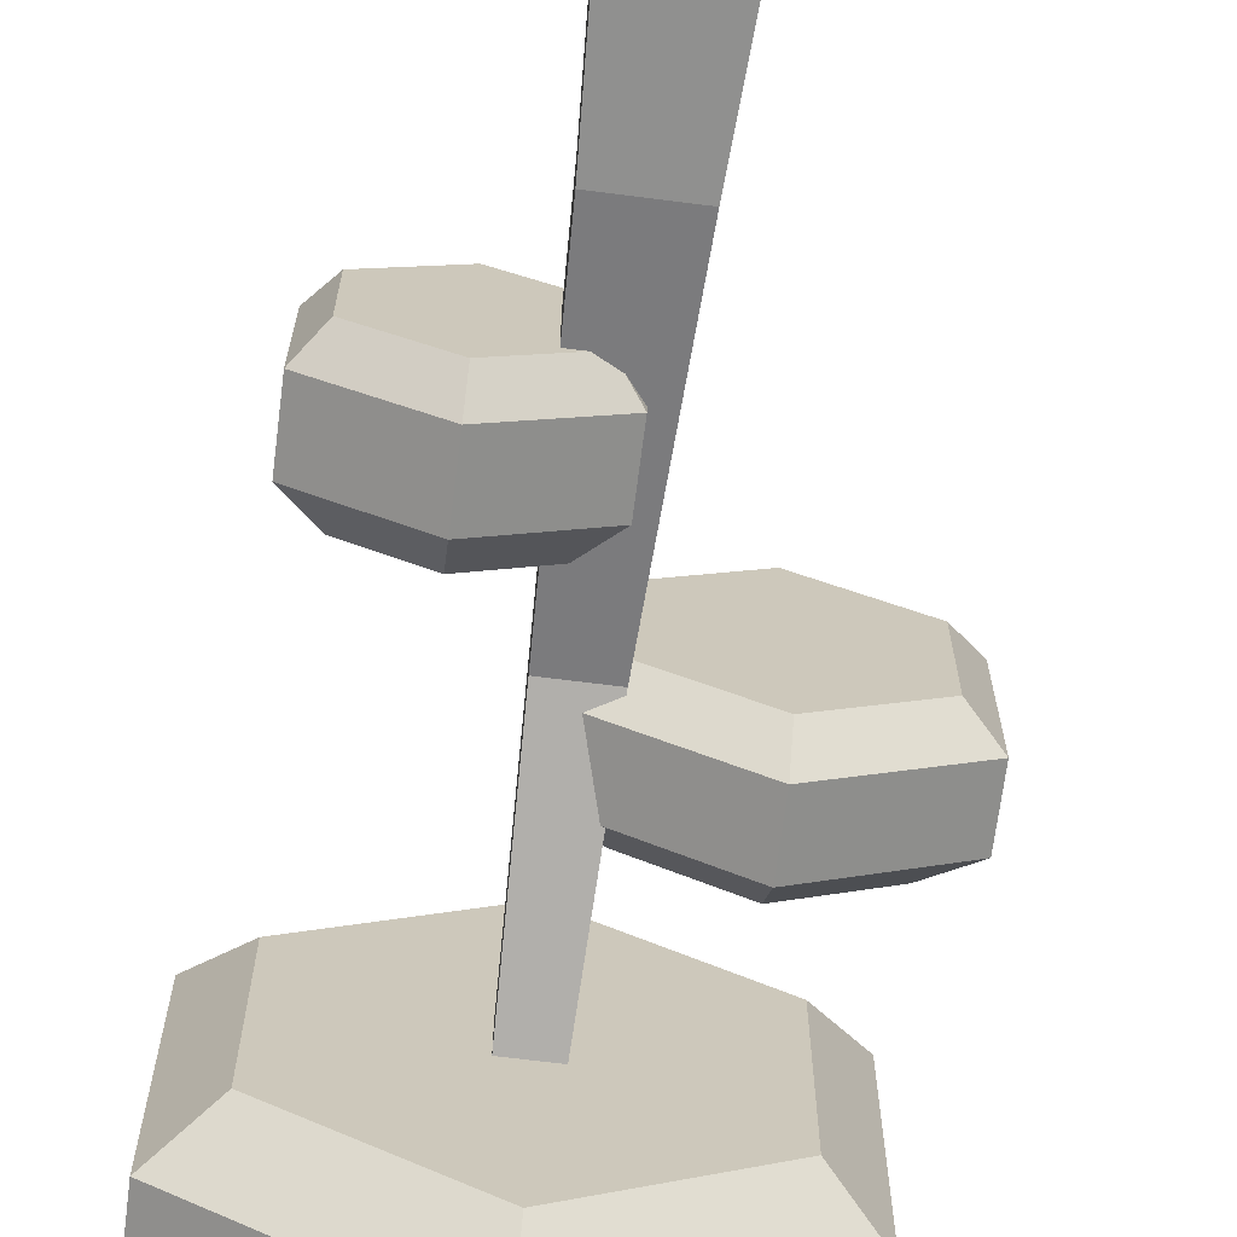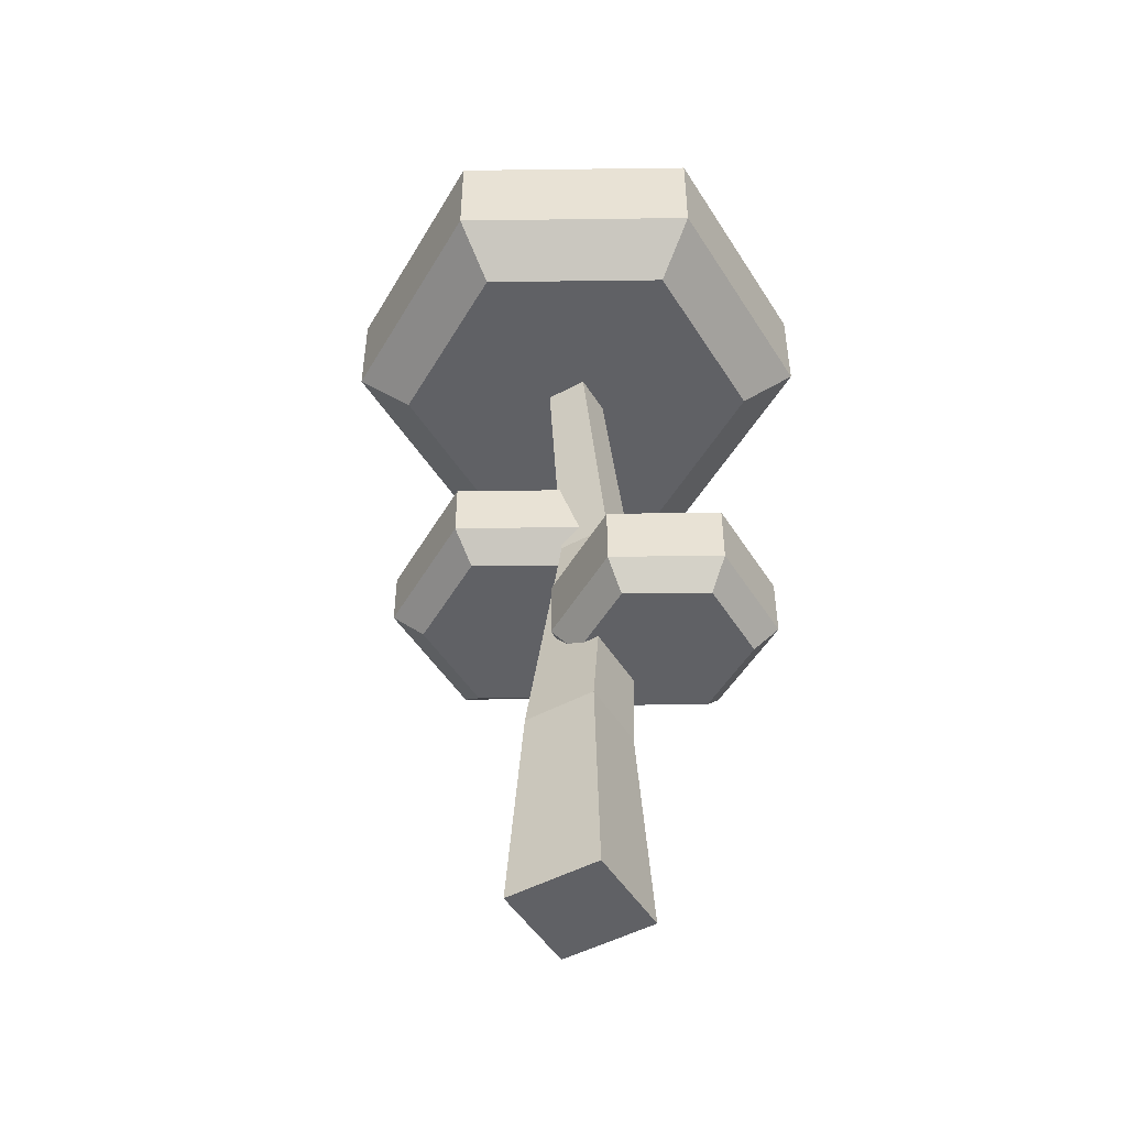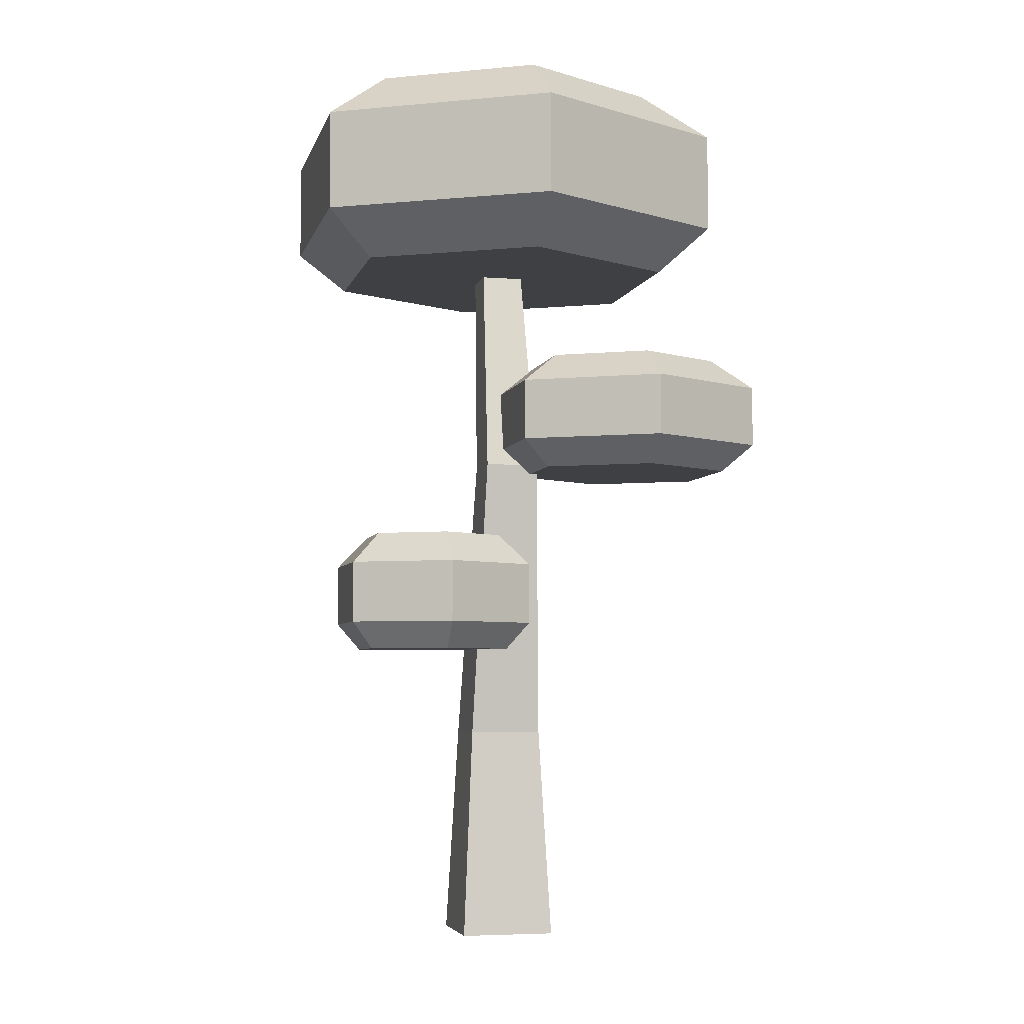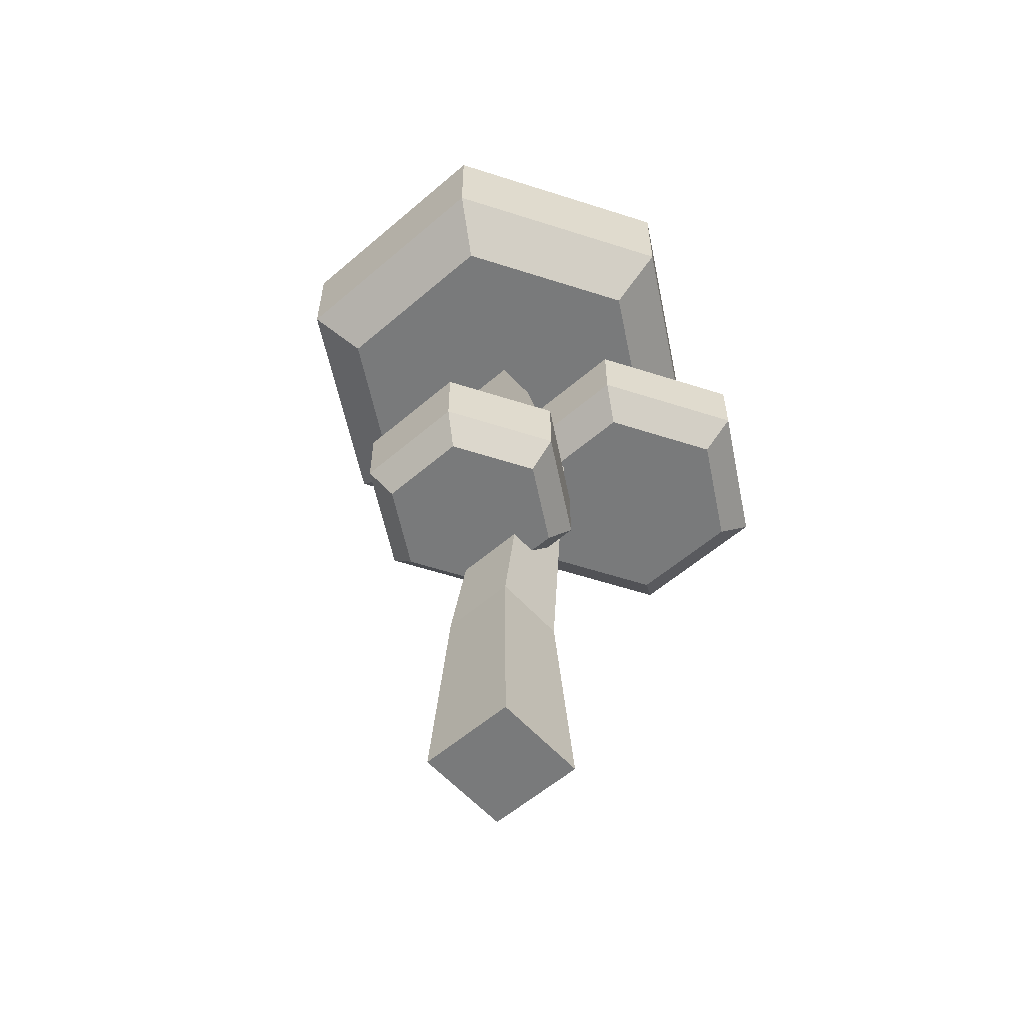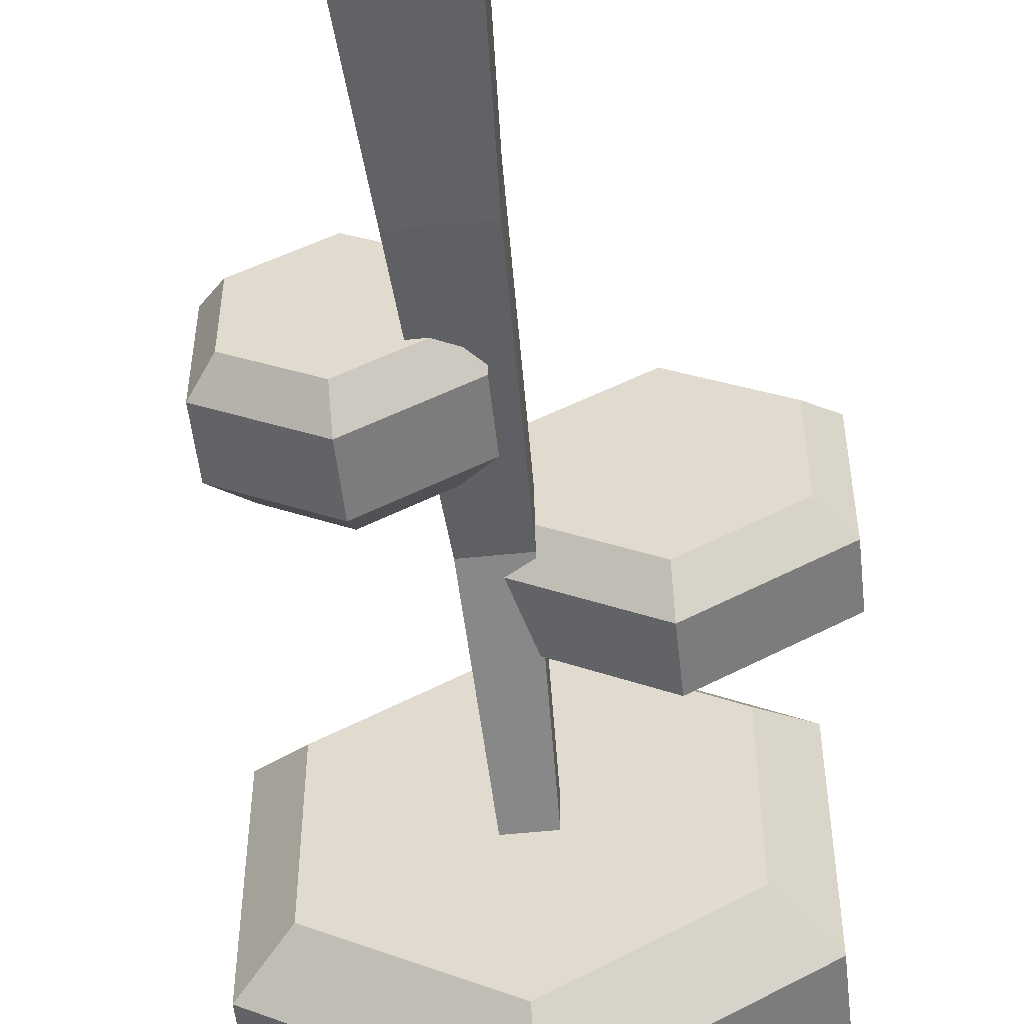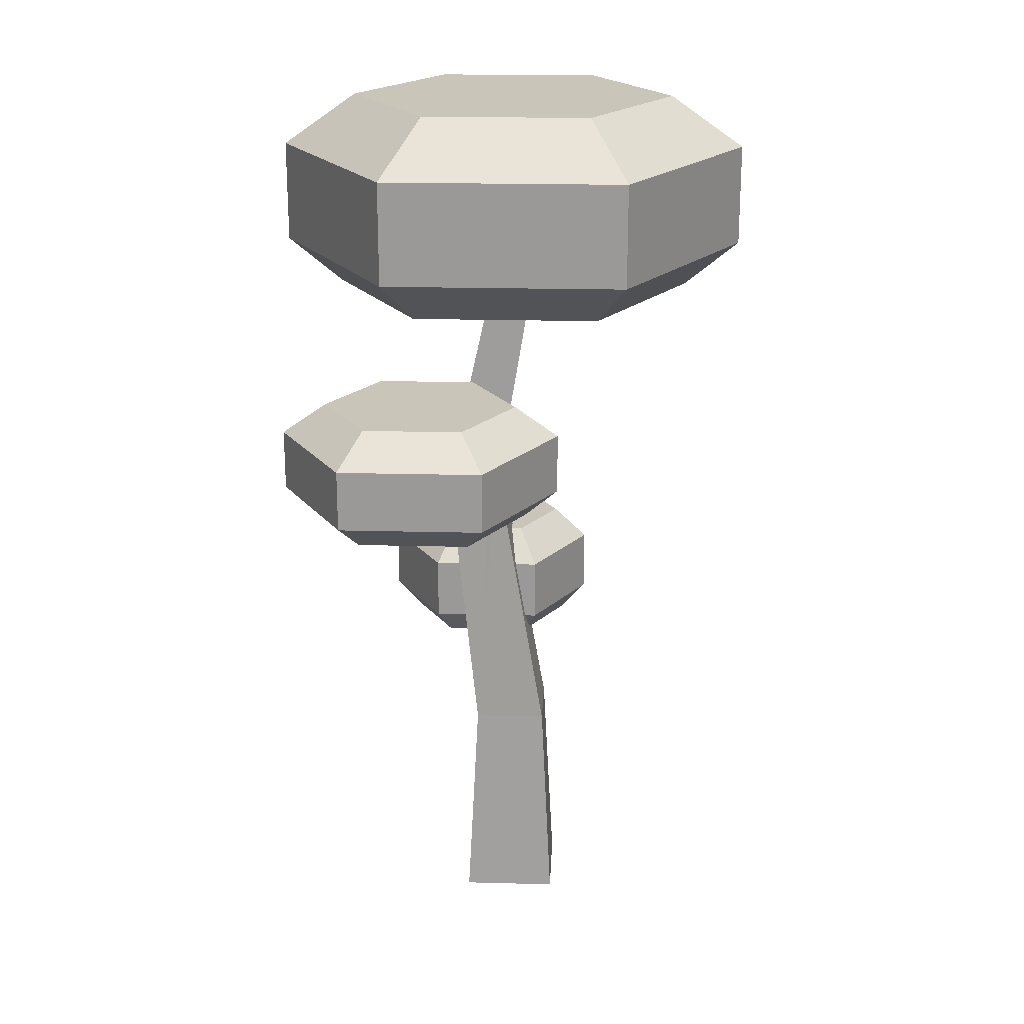
<metadata>
{"format":"obj","ext":"obj","renderer":"f3d","projection":"perspective","resolution":1024,"background":"white","views":[{"elev":-68.5,"azim":-7.3,"up":"+Z"},{"elev":-48.9,"azim":-149.2,"up":"+Y"},{"elev":-5.0,"azim":-13.4,"up":"+Y"},{"elev":-58.0,"azim":-48.4,"up":"+Y"},{"elev":-53.4,"azim":6.3,"up":"+Z"},{"elev":20.7,"azim":92.7,"up":"+Y"}]}
</metadata>
<code>
o tree_plateau_dark
v -0.1087 0.5382 0.1869
v -0.238 0.4528 0.1122
v -0.1087 0.4528 0.1869
v -0.238 0.5382 0.1122
v -0.1087 0.5382 -0.1117
v -0.01943 0.582 -0.01394
v 0.02066 0.5382 -0.03709
v -0.1087 0.582 -0.06546
v -0.1087 0.4153 0.1525
v -0.009083 0.4153 0.06331
v -0.009083 0.4153 0.09506
v -0.04613 0.4153 0.06331
v -0.04613 0.4153 -0.02895
v -0.1087 0.4153 -0.0774
v -0.02474 0.4153 -0.02895
v -0.2082 0.4153 0.09506
v -0.2082 0.4153 -0.01992
v -0.01214 0.7093 0.2212
v 0.158 0.6728 0.2742
v 0.158 0.7093 0.3194
v 0.027 0.6728 0.1986
v -0.01943 0.582 4.1e-05
v -0.0406 0.582 4.1e-05
v -0.0406 0.582 0.08123
v -0.1087 0.582 0.1406
v -0.01943 0.582 0.08909
v -0.01943 0.582 0.08123
v -0.1979 0.582 -0.01394
v -0.1979 0.582 0.08909
v -0.238 0.4528 -0.03709
v 0.02066 0.4528 0.1122
v -0.238 0.5382 -0.03709
v -0.1087 0.4528 -0.1117
v 0.02066 0.5382 0.1122
v 0.02066 0.4528 -0.03709
v -0.2836 1.039 0.1618
v -0.2836 1.178 -0.1657
v -0.2836 1.039 -0.1657
v -0.2836 1.178 0.1618
v 0.027 0.6728 0.09099
v 0.01261 0.6862 0.09244
v -0.01214 0.7093 0.08726
v 0.2184 0.9785 -0.128
v -0 1.039 -0.3294
v 0.2836 1.039 -0.1657
v -0 0.9785 -0.2541
v 0.02066 0.5382 -0.00757
v 0.02066 0.4528 -0.02243
v 0.1957 1.249 0.111
v 0 1.178 0.3255
v 0.2836 1.178 0.1618
v 0 1.249 0.224
v 0.02066 0.5382 0.07653
v 0.2754 0.8353 0.1907
v 0.158 0.7926 0.3194
v 0.3282 0.7926 0.2212
v 0.158 0.8353 0.2585
v 0.02066 0.4528 0.06734
v 0.03012 0.7926 0.000287
v 0.158 0.7093 -0.07355
v 0.005885 0.7093 0.01428
v 0.158 0.7926 -0.07355
v 0.1957 1.249 -0.1149
v 0.2836 1.178 -0.1657
v -0.1957 1.249 0.111
v 0.289 0.6728 0.04728
v 0.3282 0.7093 0.02468
v 0.158 0.6728 -0.02836
v 0.3282 0.7093 0.2212
v -0.01214 0.7926 0.2212
v 0.3282 0.7926 0.02468
v 0.158 0.8353 -0.01265
v 0.03412 0.7941 4.4e-05
v 0.04061 0.8353 0.05514
v 0.03314 0.8292 0.05082
v -0 1.178 -0.3294
v 0.289 0.6728 0.1986
v 0 1.039 0.3255
v 0.2184 0.9785 0.1241
v 0.2836 1.039 0.1618
v 0 0.9785 0.2502
v -0.01214 0.7926 0.06861
v 0.04061 0.8353 0.1907
v 0.03758 0.6728 0.04117
v 0.03696 0.6925 0.0171
v 0.03714 0.6862 0.02481
v 0.2754 0.8353 0.05514
v -0.2184 0.9785 0.1241
v -0 1.249 -0.2279
v -0.1957 1.249 -0.1149
v 0.03758 0.6728 0.09099
v 0.002261 0.4296 -0.02646
v 0.02897 0.9785 0.02699
v -0.02897 0.9785 0.02699
v -0.02897 0.9785 -0.03094
v 0.02897 0.9785 -0.03094
v -0.2184 0.9785 -0.128
v 0.03314 0.8292 0.06041
v -0.06517 -0 0.06517
v 0.06517 0 -0.06517
v 0.06517 -0 0.06517
v -0.06517 0 -0.06517
v 0.03714 0.6862 0.01816
v 0.05019 0.2932 0.05019
v 0.05019 0.2932 -0.05019
v -0.03714 0.6862 0.01816
v -0.05019 0.2932 -0.05019
v -0.05019 0.2932 0.05019
v 0.03416 0.7926 0.000287
v -0.03714 0.6862 0.09244
f 1 2 3
f 2 1 4
f 5 6 7
f 6 5 8
f 9 10 11
f 10 9 12
f 12 9 13
f 14 13 9
f 13 14 15
f 14 9 16
f 14 16 17
f 18 19 20
f 19 18 21
f 8 22 6
f 22 8 23
f 23 8 24
f 25 24 8
f 26 24 25
f 24 26 27
f 25 8 28
f 25 28 29
f 17 2 30
f 2 17 16
f 31 9 11
f 9 31 3
f 32 33 30
f 33 32 5
f 34 3 31
f 3 34 1
f 29 1 25
f 1 29 4
f 5 35 33
f 35 5 7
f 36 37 38
f 37 36 39
f 18 40 21
f 40 18 41
f 41 18 42
f 43 44 45
f 44 43 46
f 47 35 7
f 35 47 48
f 49 50 51
f 50 49 52
f 27 34 53
f 34 27 26
f 54 55 56
f 55 54 57
f 32 8 5
f 8 32 28
f 53 31 58
f 31 53 34
f 58 11 10
f 11 58 31
f 59 60 61
f 60 59 62
f 63 51 64
f 51 63 49
f 65 50 52
f 50 65 39
f 66 60 67
f 60 66 68
f 56 20 69
f 20 56 55
f 3 16 9
f 16 3 2
f 26 1 34
f 1 26 25
f 55 18 20
f 18 55 70
f 62 67 60
f 67 62 71
f 56 67 71
f 67 56 69
f 2 32 30
f 32 2 4
f 59 72 62
f 72 59 73
f 72 73 74
f 75 74 73
f 76 45 44
f 45 76 64
f 20 77 69
f 77 20 19
f 30 14 17
f 14 30 33
f 78 79 80
f 79 78 81
f 79 45 80
f 45 79 43
f 51 45 64
f 45 51 80
f 42 70 82
f 70 42 18
f 83 55 57
f 55 83 70
f 84 60 68
f 60 84 85
f 60 85 61
f 85 84 86
f 77 67 69
f 67 77 66
f 72 54 87
f 54 72 57
f 57 72 74
f 57 74 83
f 36 81 78
f 81 36 88
f 89 49 63
f 49 89 52
f 52 89 90
f 52 90 65
f 6 47 7
f 47 6 22
f 19 66 77
f 66 19 68
f 68 19 21
f 68 21 91
f 91 21 40
f 84 68 91
f 33 15 14
f 15 33 92
f 92 33 35
f 87 56 71
f 56 87 54
f 4 28 32
f 28 4 29
f 81 43 79
f 43 81 93
f 93 81 94
f 94 81 88
f 94 88 95
f 96 43 93
f 43 96 46
f 46 96 95
f 46 95 97
f 97 95 88
f 37 65 90
f 65 37 39
f 76 63 64
f 63 76 89
f 37 89 76
f 89 37 90
f 37 44 38
f 44 37 76
f 75 83 74
f 83 75 98
f 83 98 70
f 70 98 82
f 48 92 35
f 36 97 88
f 97 36 38
f 62 87 71
f 87 62 72
f 97 44 46
f 44 97 38
f 50 36 78
f 36 50 39
f 51 78 80
f 78 51 50
f 99 100 101
f 100 99 102
f 86 103 85
f 103 104 105
f 104 103 86
f 104 86 84
f 104 84 91
f 106 22 23
f 103 22 106
f 103 47 22
f 103 48 47
f 105 48 103
f 105 92 48
f 105 15 92
f 105 13 15
f 13 105 107
f 108 13 107
f 13 108 12
f 106 61 103
f 61 106 95
f 103 61 85
f 61 95 59
f 59 95 73
f 73 95 96
f 73 109 59
f 104 99 101
f 99 104 108
f 93 73 96
f 73 93 75
f 75 93 98
f 106 94 95
f 94 106 110
f 42 110 41
f 110 42 94
f 94 42 82
f 94 82 98
f 94 98 93
f 99 107 102
f 107 99 108
f 104 58 108
f 58 104 91
f 108 58 10
f 58 91 53
f 53 91 27
f 27 91 24
f 24 91 40
f 24 40 110
f 110 40 41
f 12 108 10
f 107 100 102
f 100 107 105
f 24 106 23
f 106 24 110
f 105 101 100
f 101 105 104

</code>
